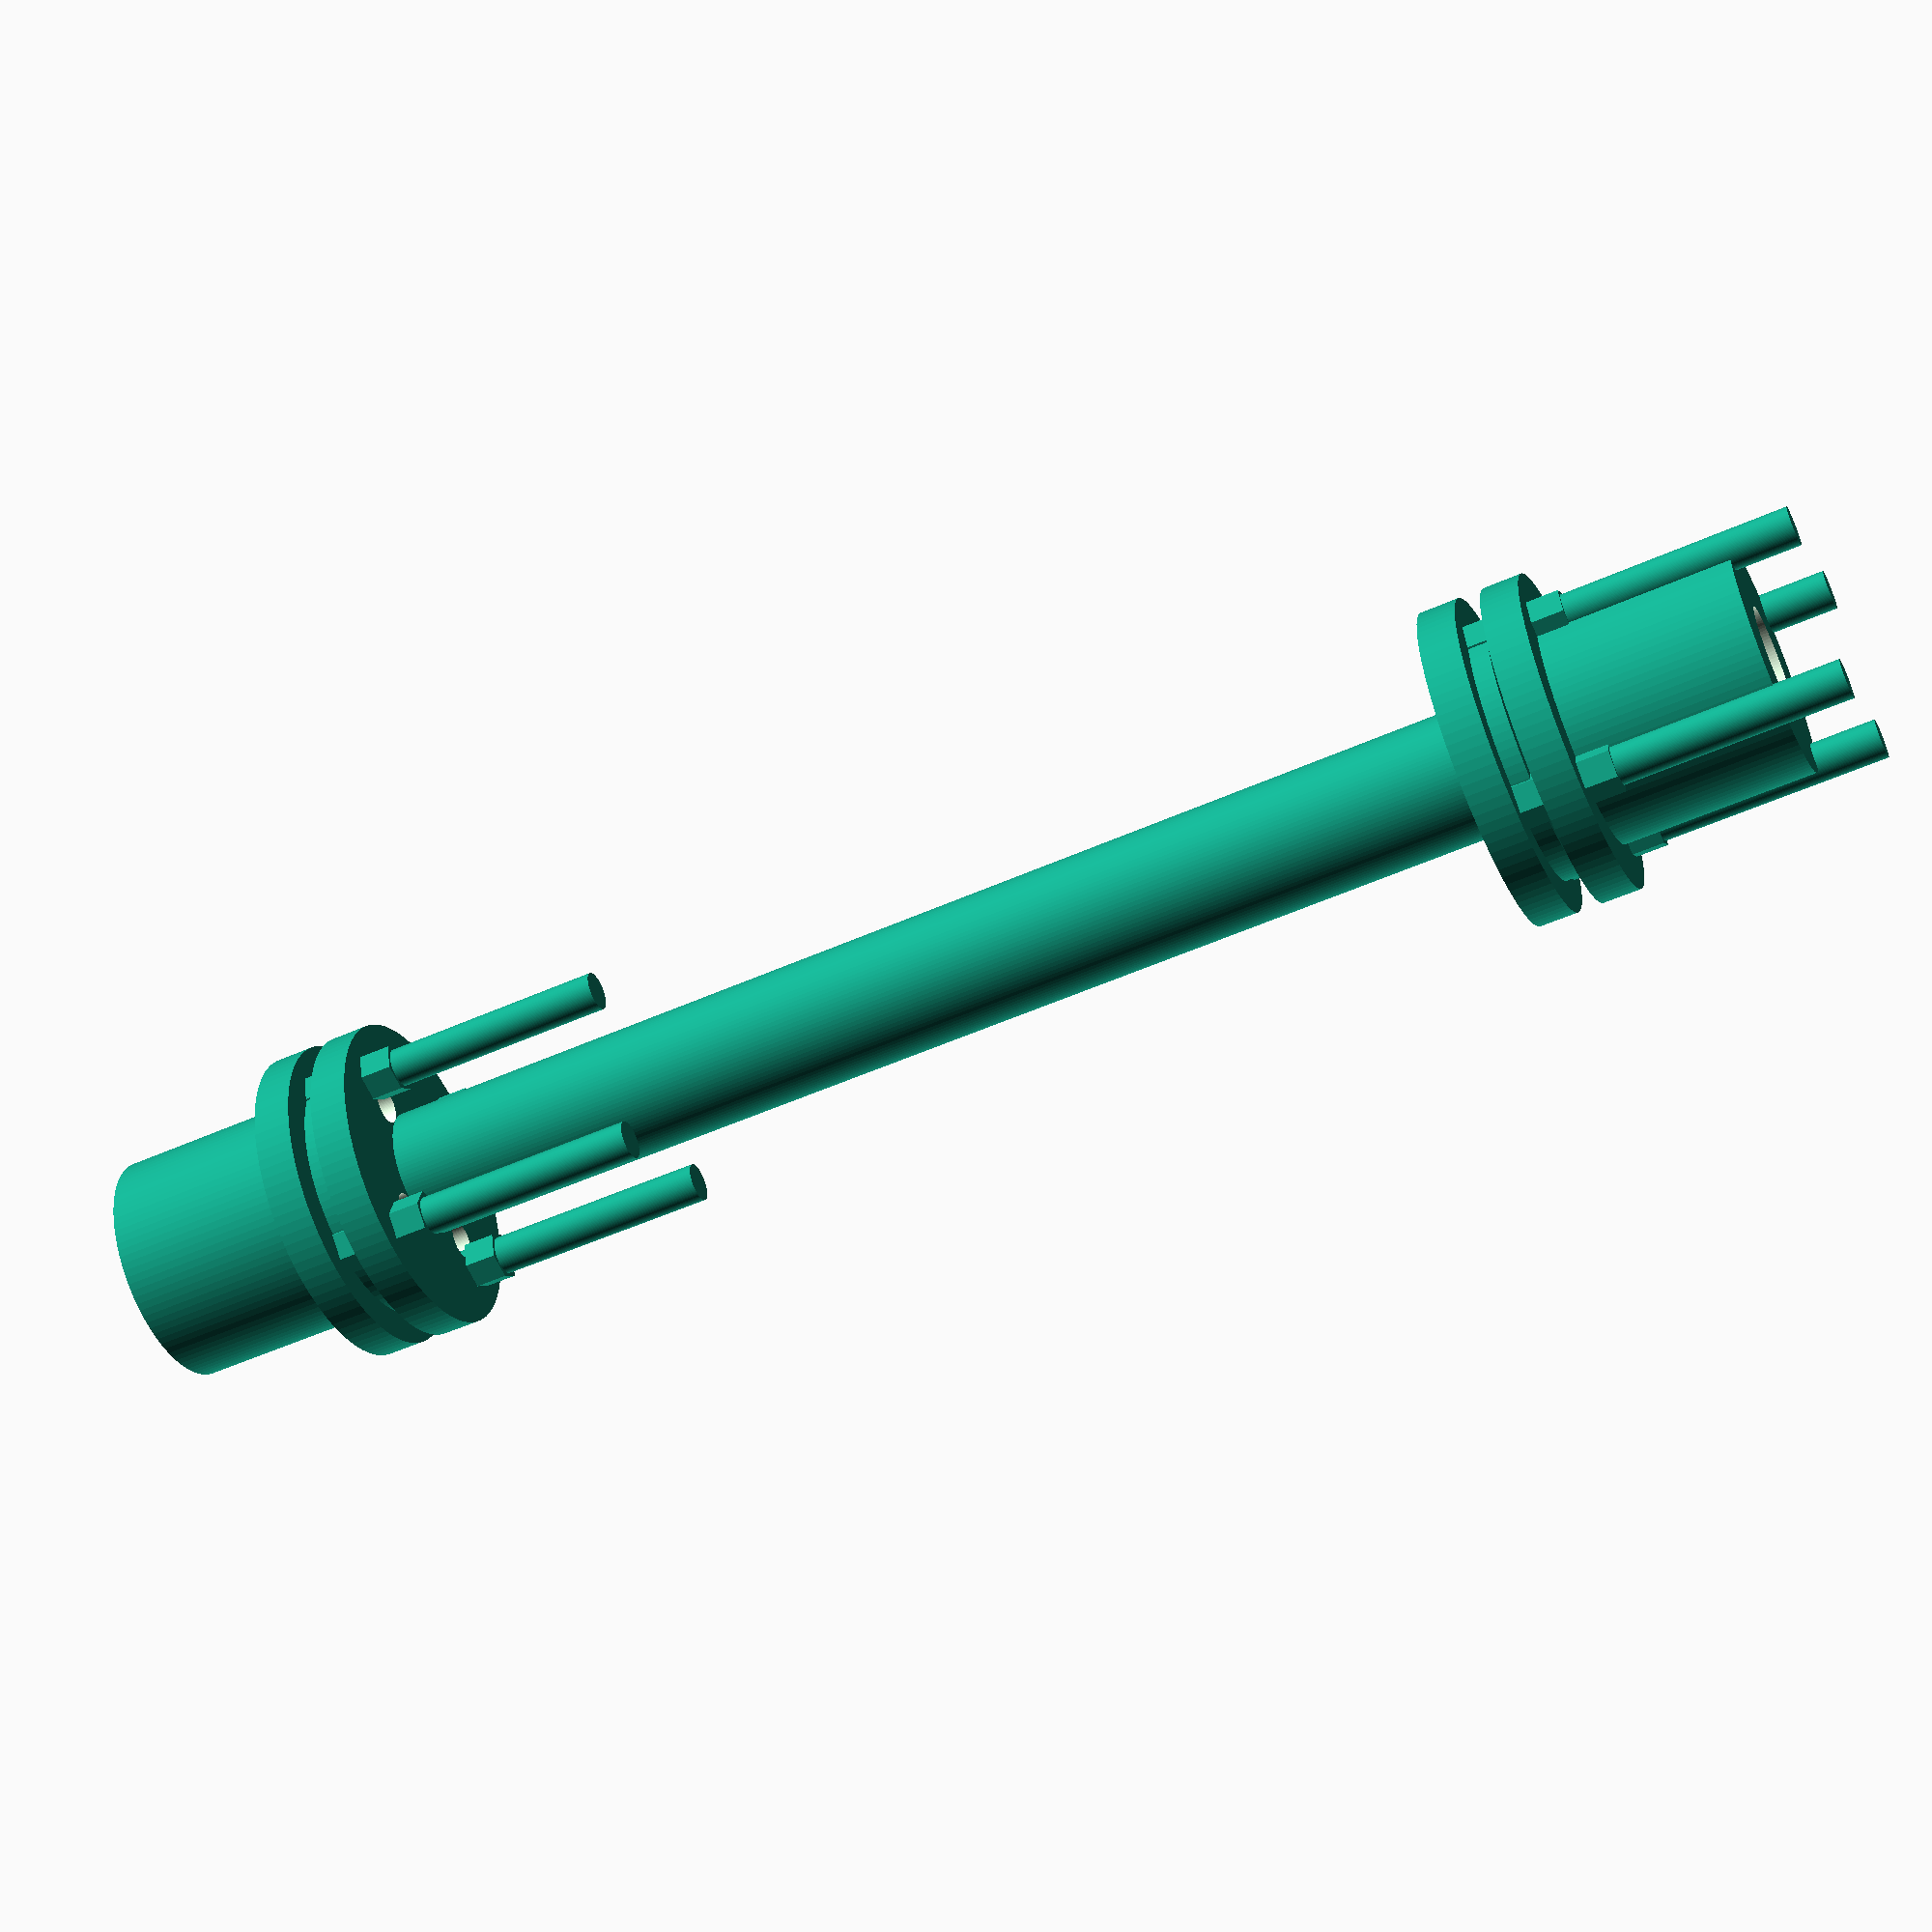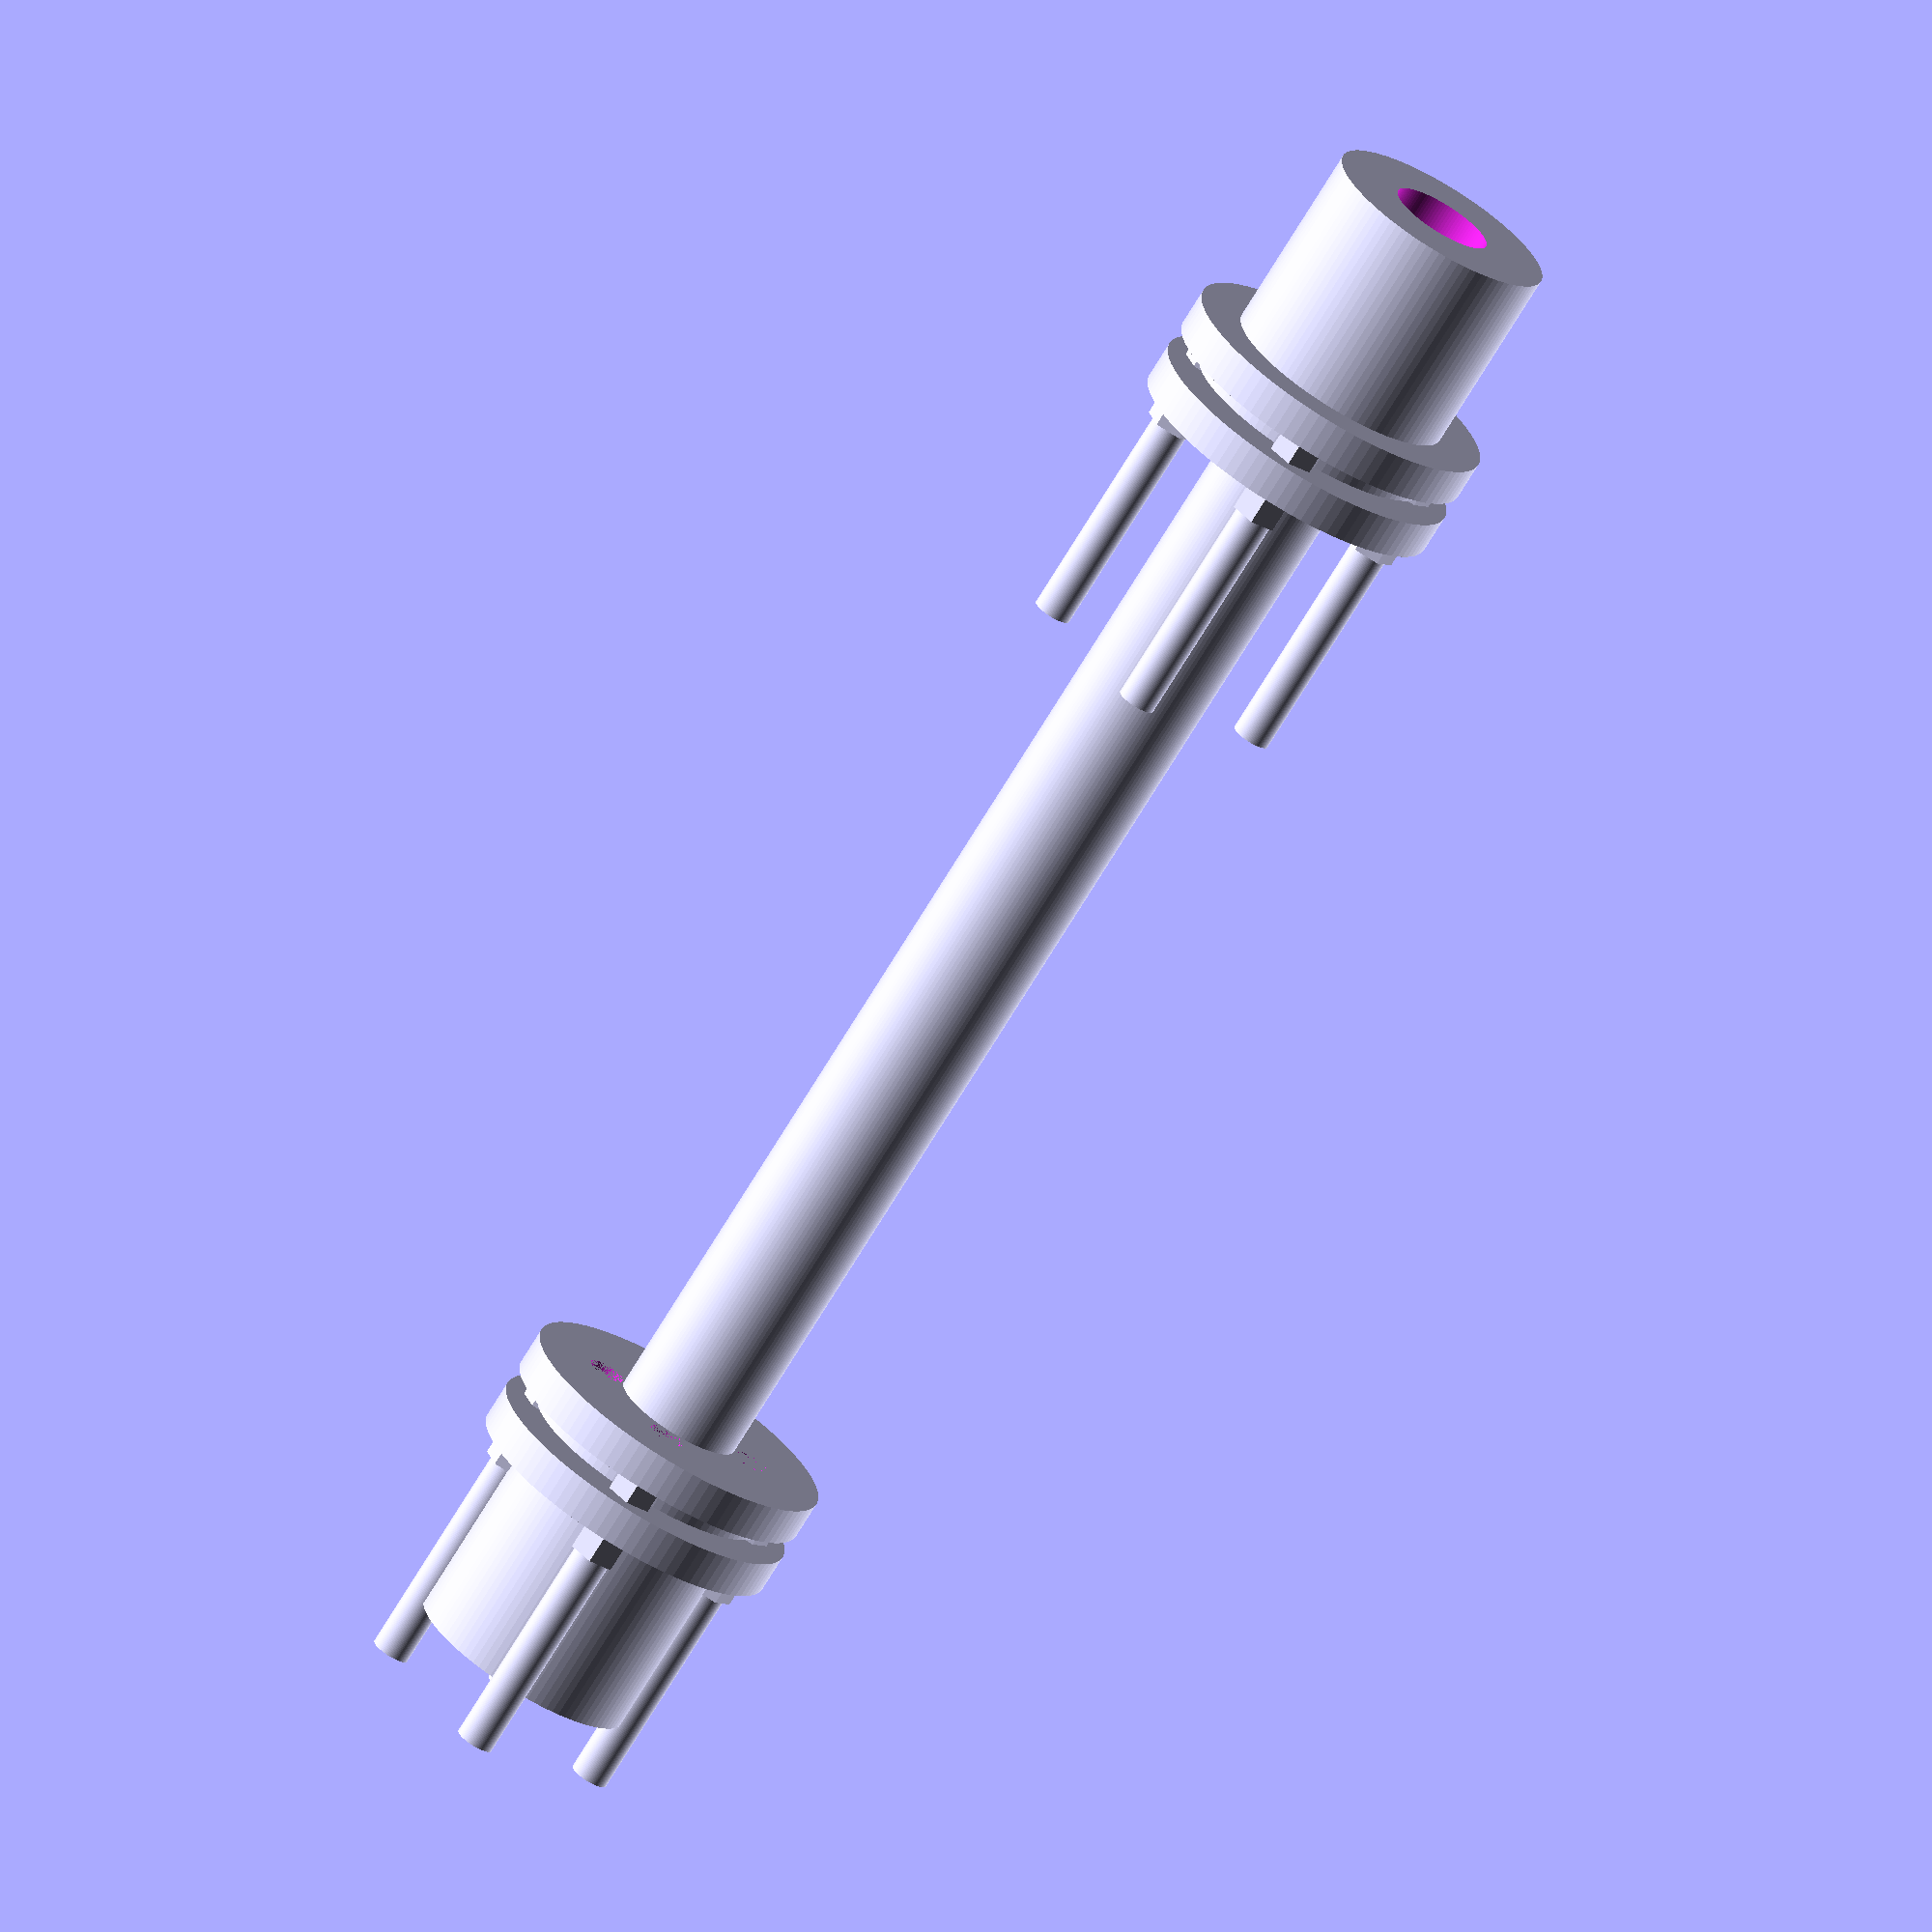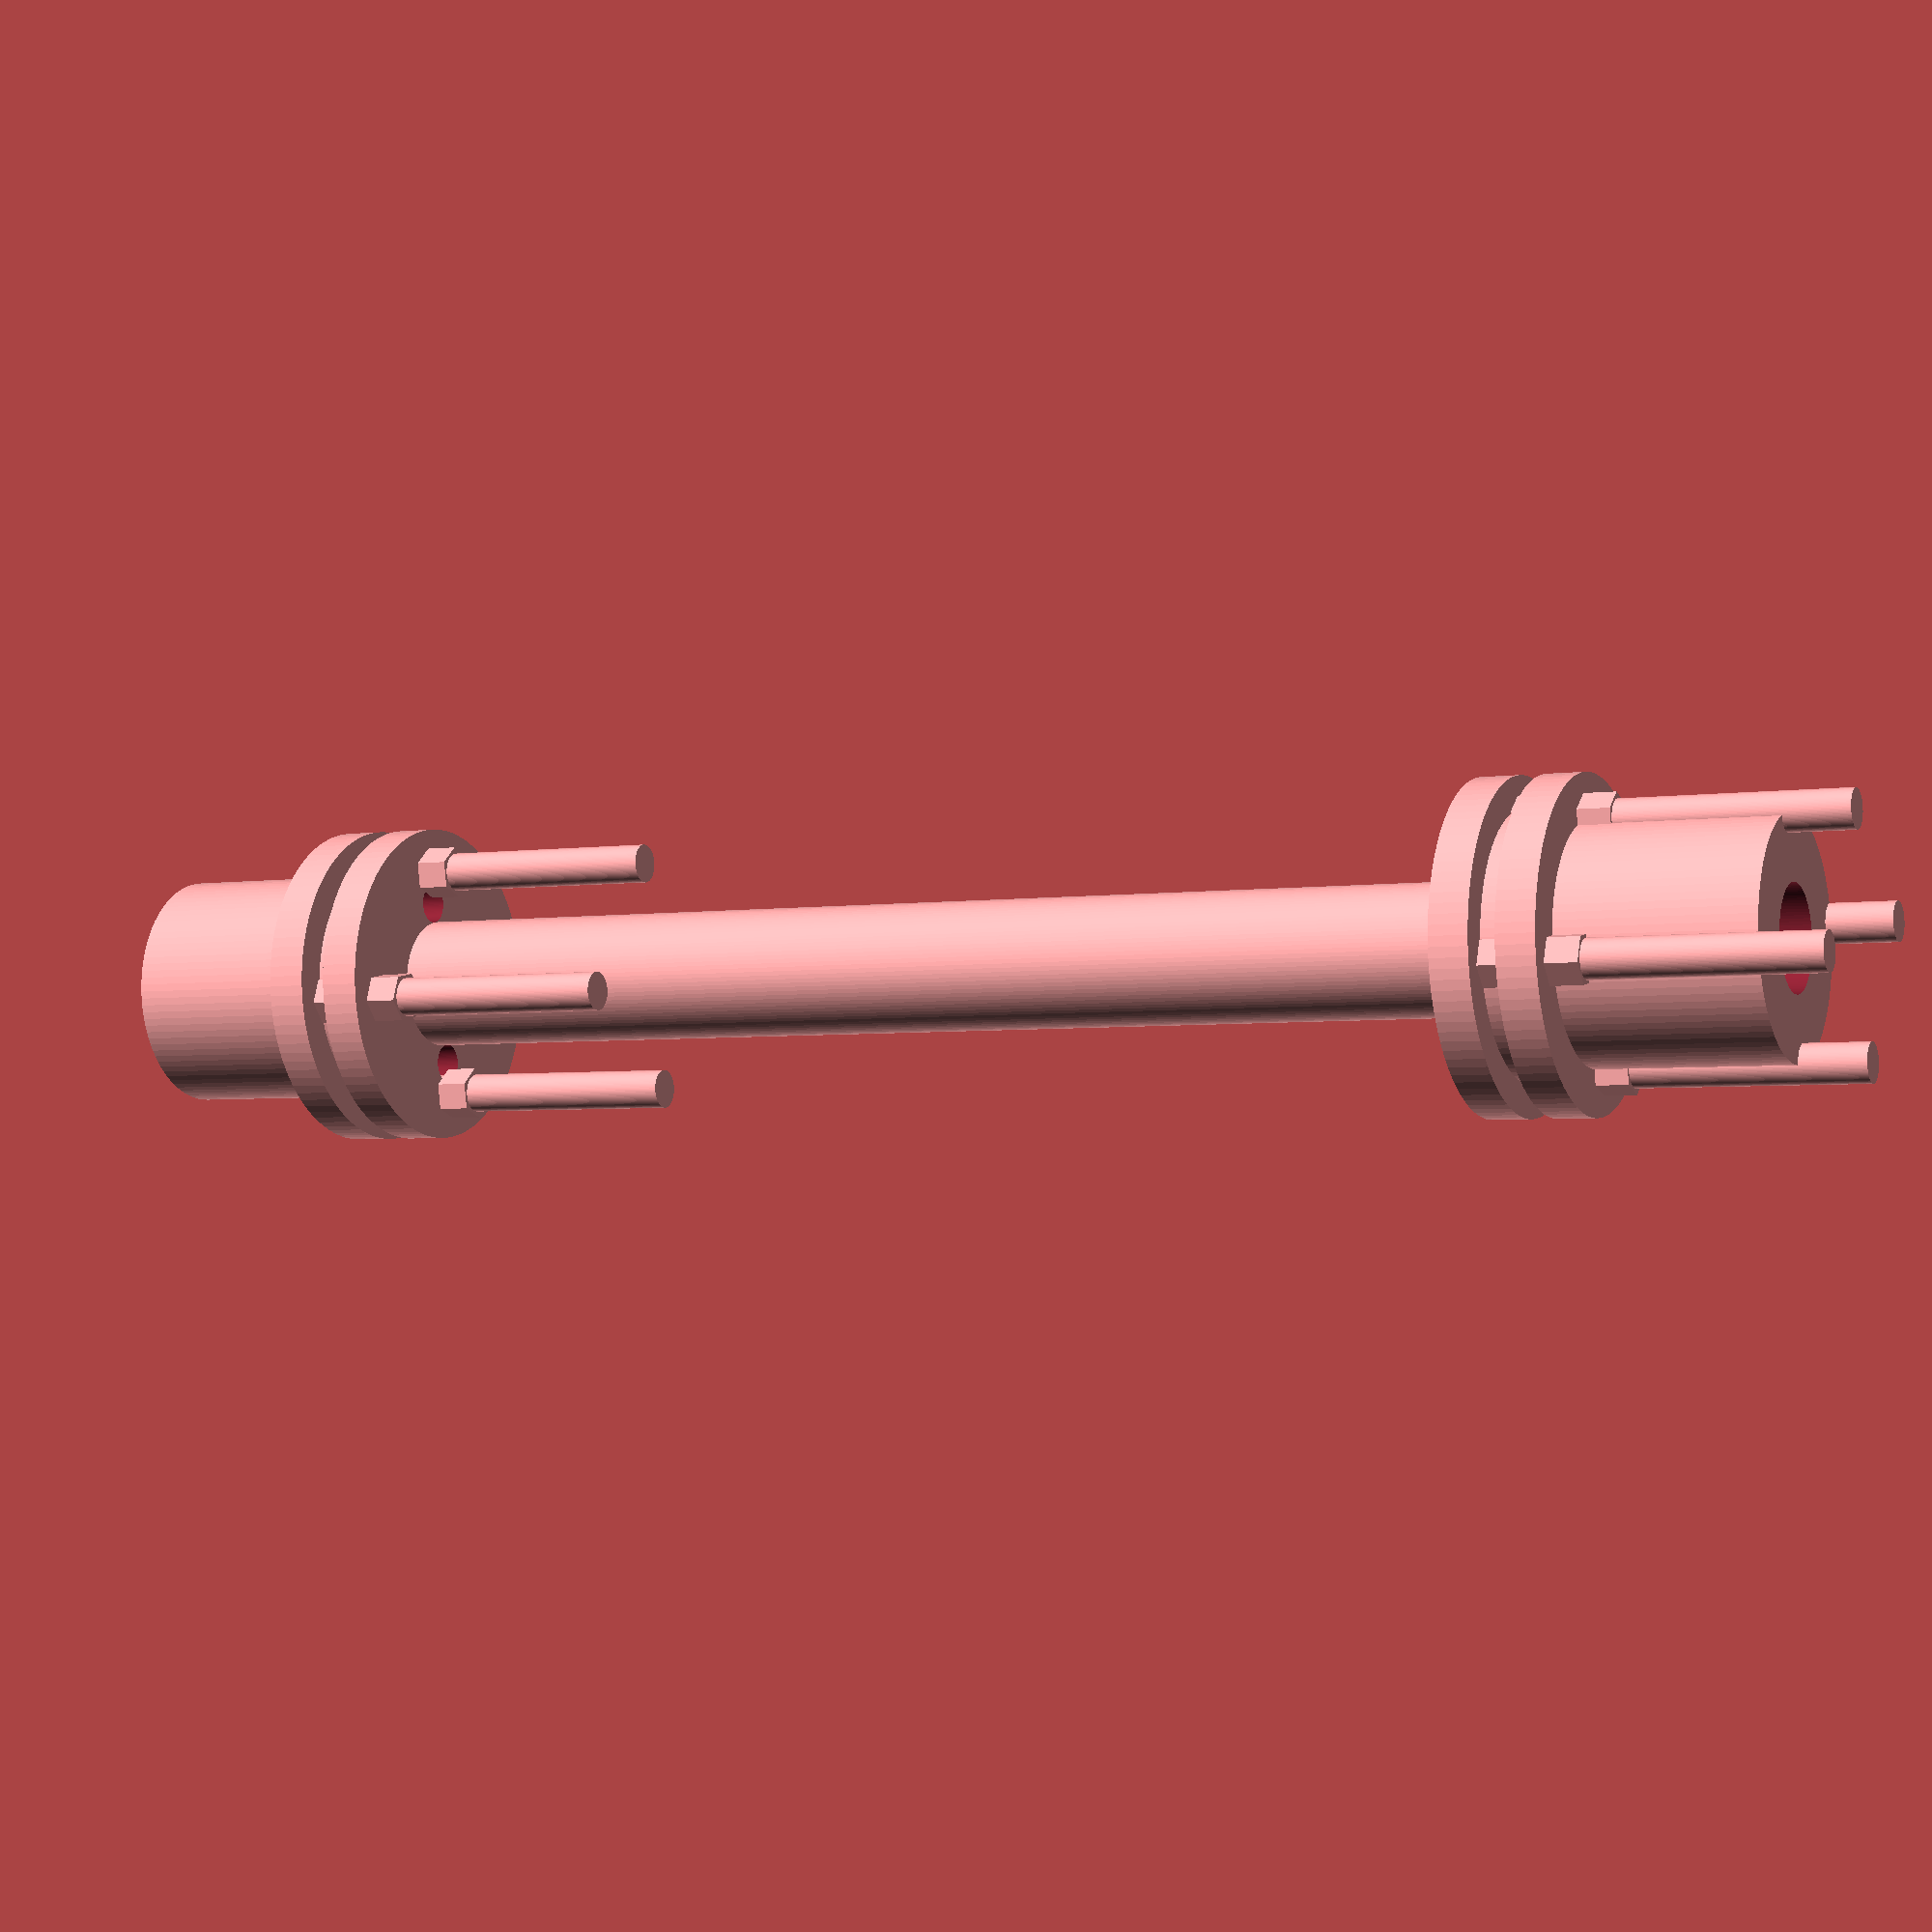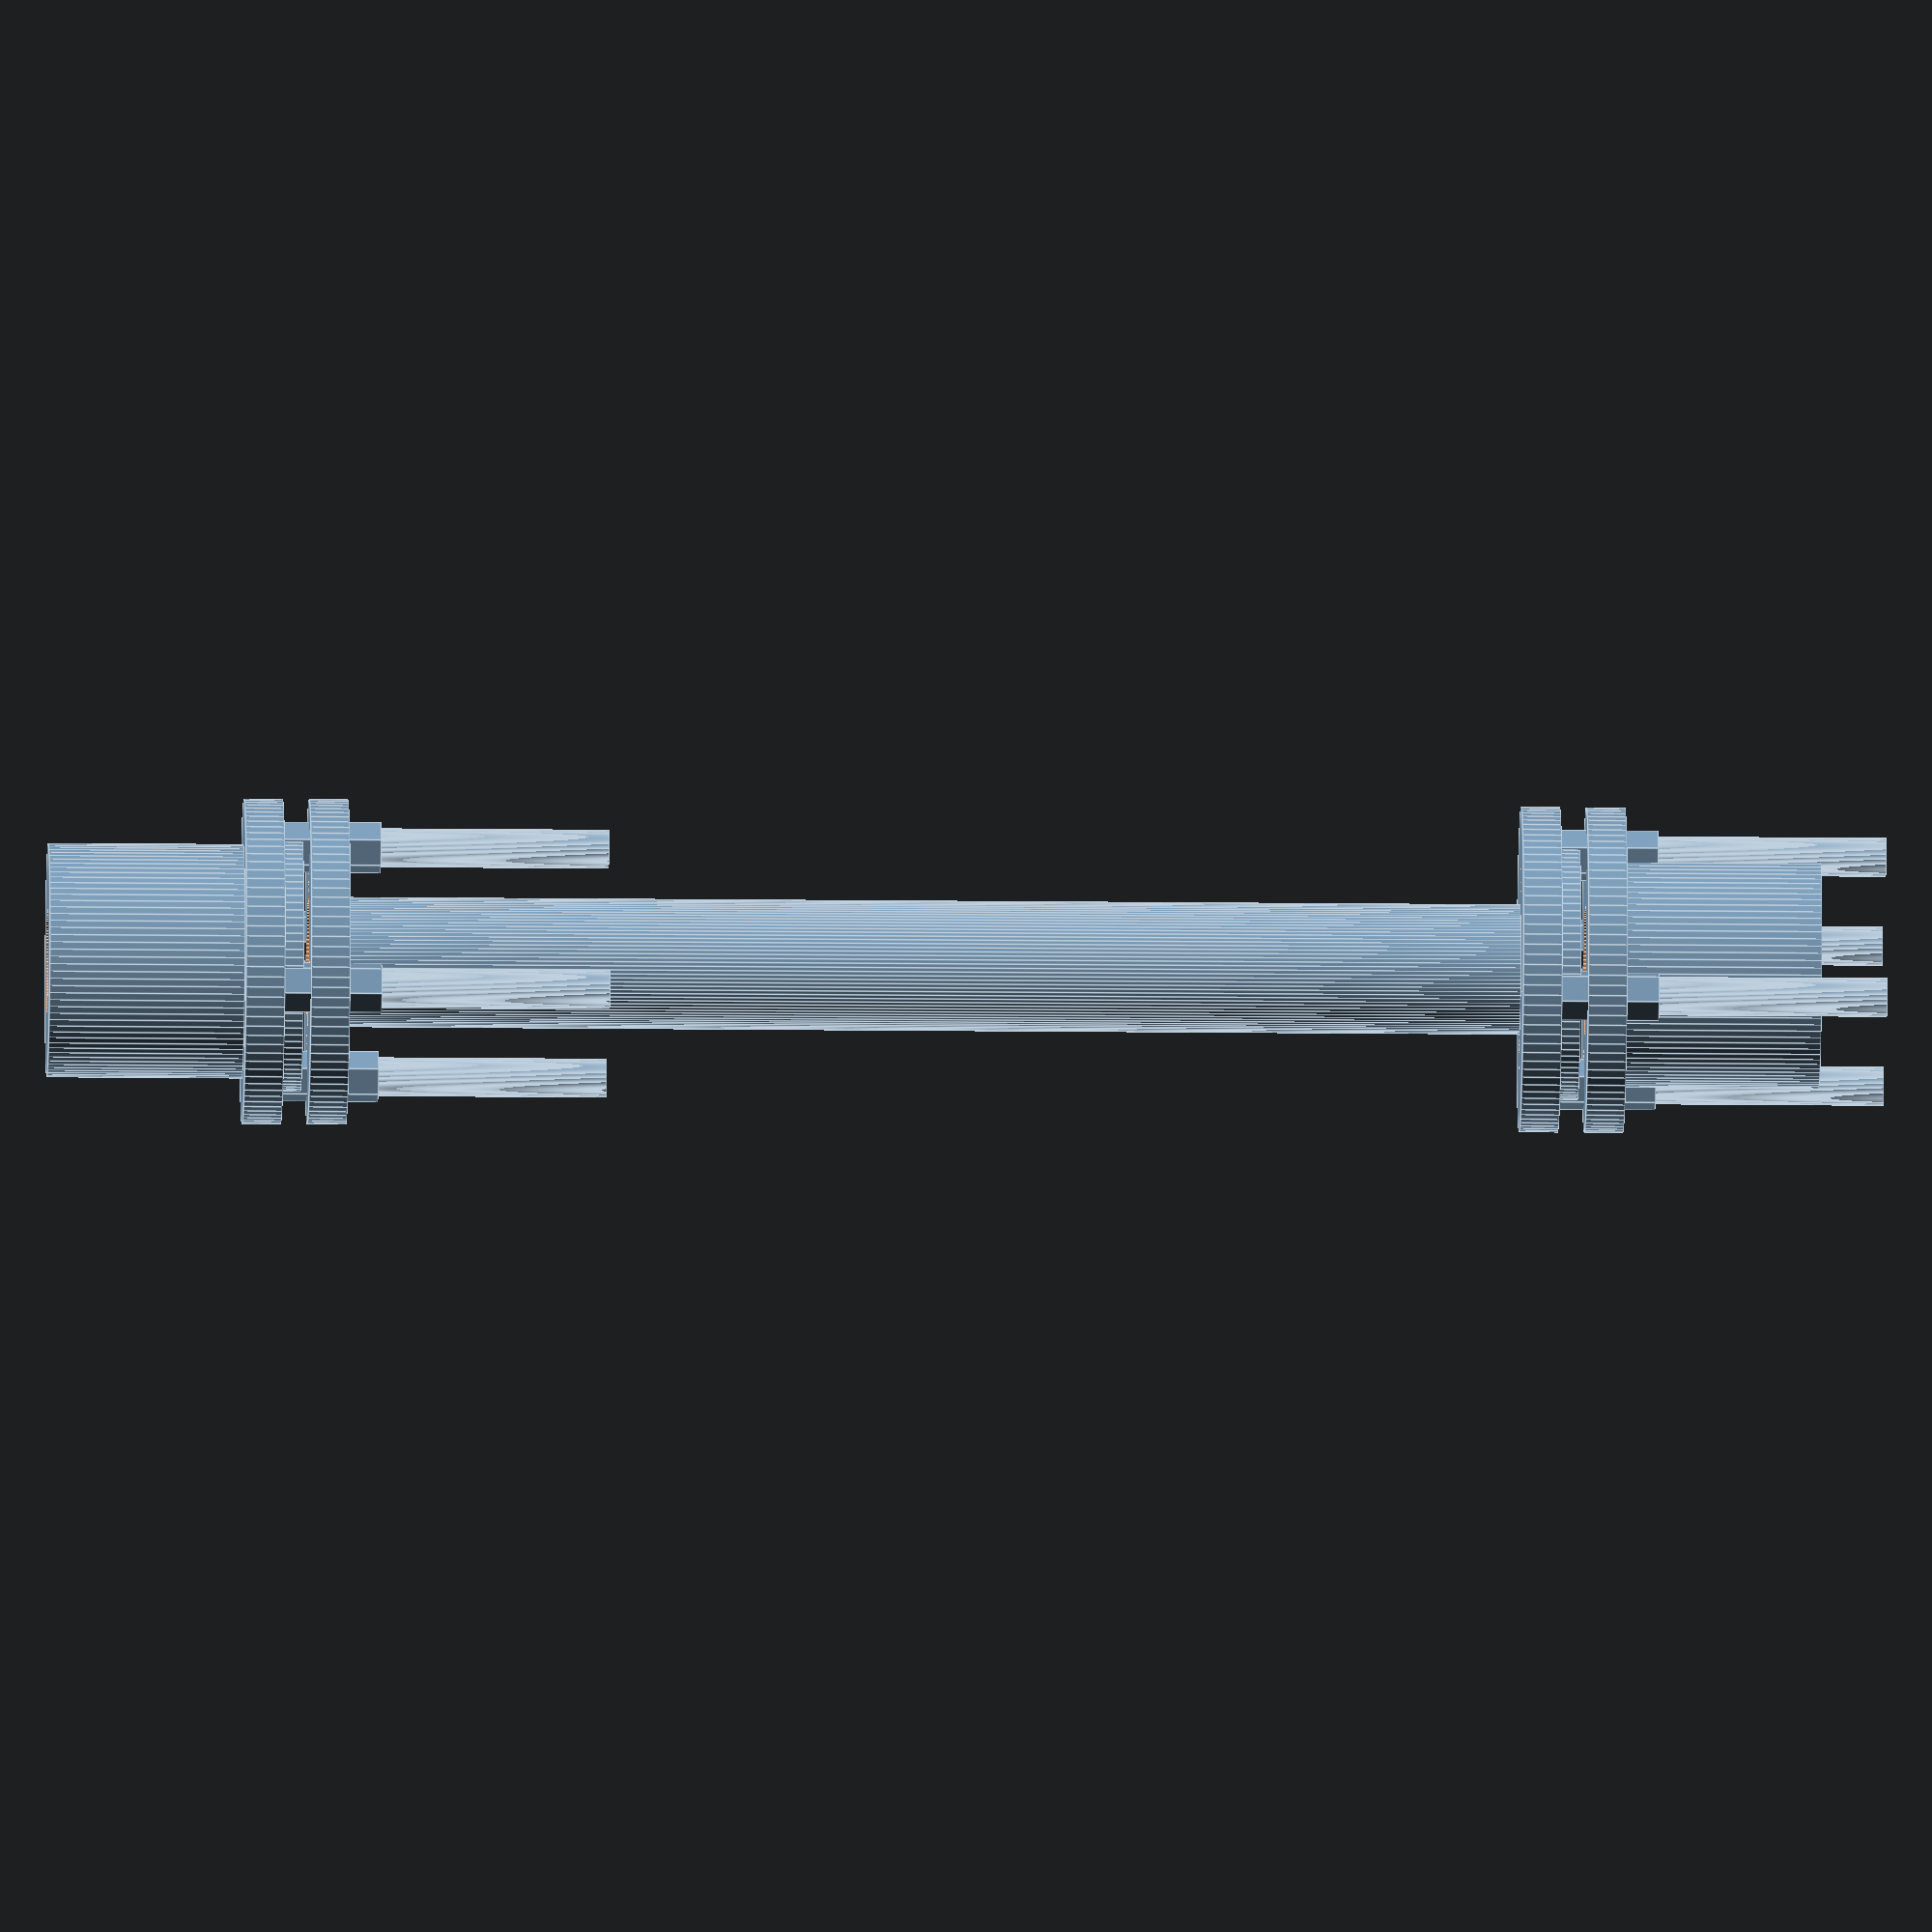
<openscad>
// Parameters for components
module central_shaft(length = 90, diameter = 10) { // Reduced length to match original proportions
    cylinder(h = length, r = diameter / 2, $fn = 100);
}

module input_hub(diameter = 18, height = 15, hole_diameter = 8) { // Adjusted diameter and hole size
    difference() {
        cylinder(h = height, r = diameter / 2, $fn = 100);
        translate([0, 0, -1]) cylinder(h = height + 2, r = hole_diameter / 2, $fn = 100);
    }
}

module output_hub(diameter = 18, height = 15, hole_diameter = 8) { // Adjusted diameter and hole size
    difference() {
        cylinder(h = height, r = diameter / 2, $fn = 100);
        translate([0, 0, -1]) cylinder(h = height + 2, r = hole_diameter / 2, $fn = 100);
    }
}

module spacer_ring(outer_diameter = 20, inner_diameter = 10, thickness = 1.5) { // Reduced thickness
    difference() {
        cylinder(h = thickness, r = outer_diameter / 2, $fn = 100);
        translate([0, 0, -1]) cylinder(h = thickness + 2, r = inner_diameter / 2, $fn = 100);
    }
}

module flange_plate(outer_diameter = 25, inner_diameter = 10, thickness = 3, bolt_hole_diameter = 3, num_bolt_holes = 4) {
    difference() {
        cylinder(h = thickness, r = outer_diameter / 2, $fn = 100);
        translate([0, 0, -1]) cylinder(h = thickness + 2, r = inner_diameter / 2, $fn = 100);
        for (i = [0 : 360 / num_bolt_holes : 360 - 360 / num_bolt_holes]) {
            rotate([0, 0, i]) translate([outer_diameter / 2 - 6, 0, 0]) // Adjusted bolt hole positions
                cylinder(h = thickness + 2, r = bolt_hole_diameter / 2, $fn = 100);
        }
    }
}

module bolt(length = 25, diameter = 3) { // Shortened length
    cylinder(h = length, r = diameter / 2, $fn = 100);
}

module nut(diameter = 4, thickness = 2.5) { // Reduced size and streamlined shape
    cylinder(h = thickness, r = diameter / 2, $fn = 6);
}

// Assembly
module flexible_coupling() {
    // Layer 1: Input Hub
    translate([0, 0, 0]) input_hub();

    // Layer 2: Flange Plate 1 with Nuts
    translate([0, 0, 15]) flange_plate();
    for (i = [0 : 90 : 270]) {
        rotate([0, 0, i]) translate([9, 0, 18]) nut(); // Adjusted nut positions
    }

    // Layer 3: Spacer Ring 1 with Bolts
    translate([0, 0, 18]) spacer_ring();
    for (i = [0 : 90 : 270]) {
        rotate([0, 0, i]) translate([9, 0, 18]) bolt(length = 25); // Adjusted bolt positions
    }

    // Layer 4: Flange Plate 2 with Nuts
    translate([0, 0, 20]) flange_plate();
    for (i = [0 : 90 : 270]) {
        rotate([0, 0, i]) translate([9, 0, 23]) nut(); // Adjusted nut positions
    }

    // Layer 5: Central Shaft
    translate([0, 0, 23]) central_shaft();

    // Layer 6: Flange Plate 3 with Nuts
    translate([0, 0, 113]) flange_plate(); // Adjusted position to match shorter shaft
    for (i = [0 : 90 : 270]) {
        rotate([0, 0, i]) translate([9, 0, 116]) nut(); // Adjusted nut positions
    }

    // Layer 7: Spacer Ring 2 with Bolts
    translate([0, 0, 116]) spacer_ring();
    for (i = [0 : 90 : 270]) {
        rotate([0, 0, i]) translate([9, 0, 116]) bolt(length = 25); // Adjusted bolt positions
    }

    // Layer 8: Flange Plate 4 with Nuts
    translate([0, 0, 118]) flange_plate();
    for (i = [0 : 90 : 270]) {
        rotate([0, 0, i]) translate([9, 0, 121]) nut(); // Adjusted nut positions
    }

    // Layer 9: Output Hub
    translate([0, 0, 121]) output_hub(); // Adjusted position to match shorter shaft
}

// Render the flexible coupling
flexible_coupling();

</openscad>
<views>
elev=53.5 azim=192.6 roll=295.4 proj=p view=solid
elev=72.0 azim=81.3 roll=148.8 proj=o view=solid
elev=3.9 azim=169.5 roll=296.3 proj=p view=solid
elev=16.4 azim=61.0 roll=268.7 proj=o view=edges
</views>
